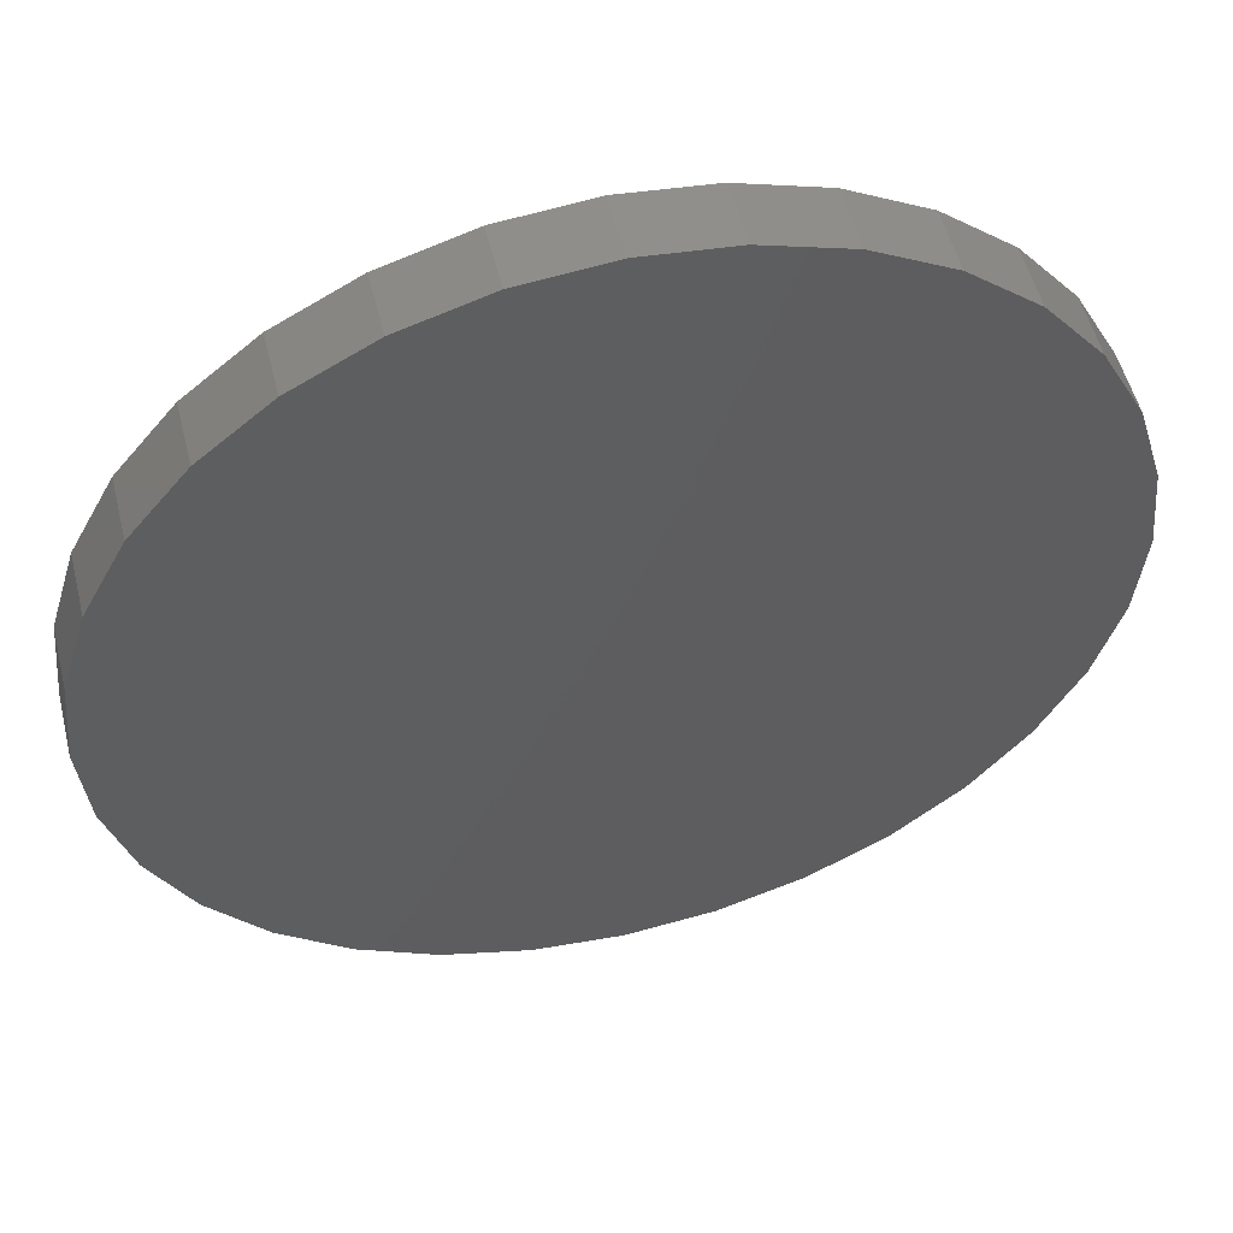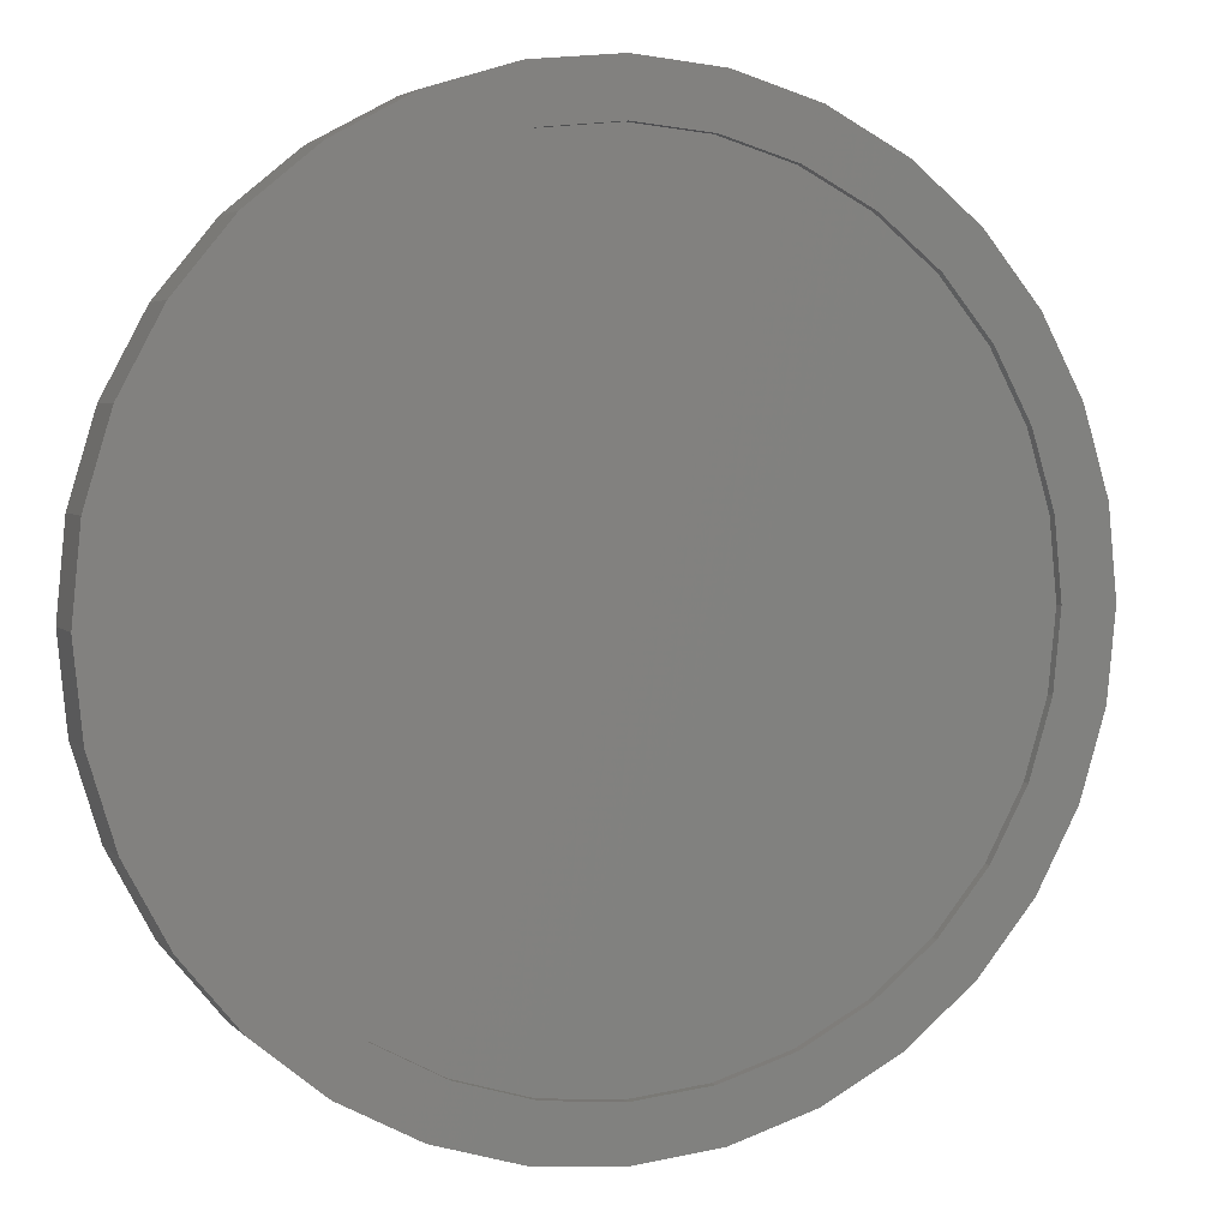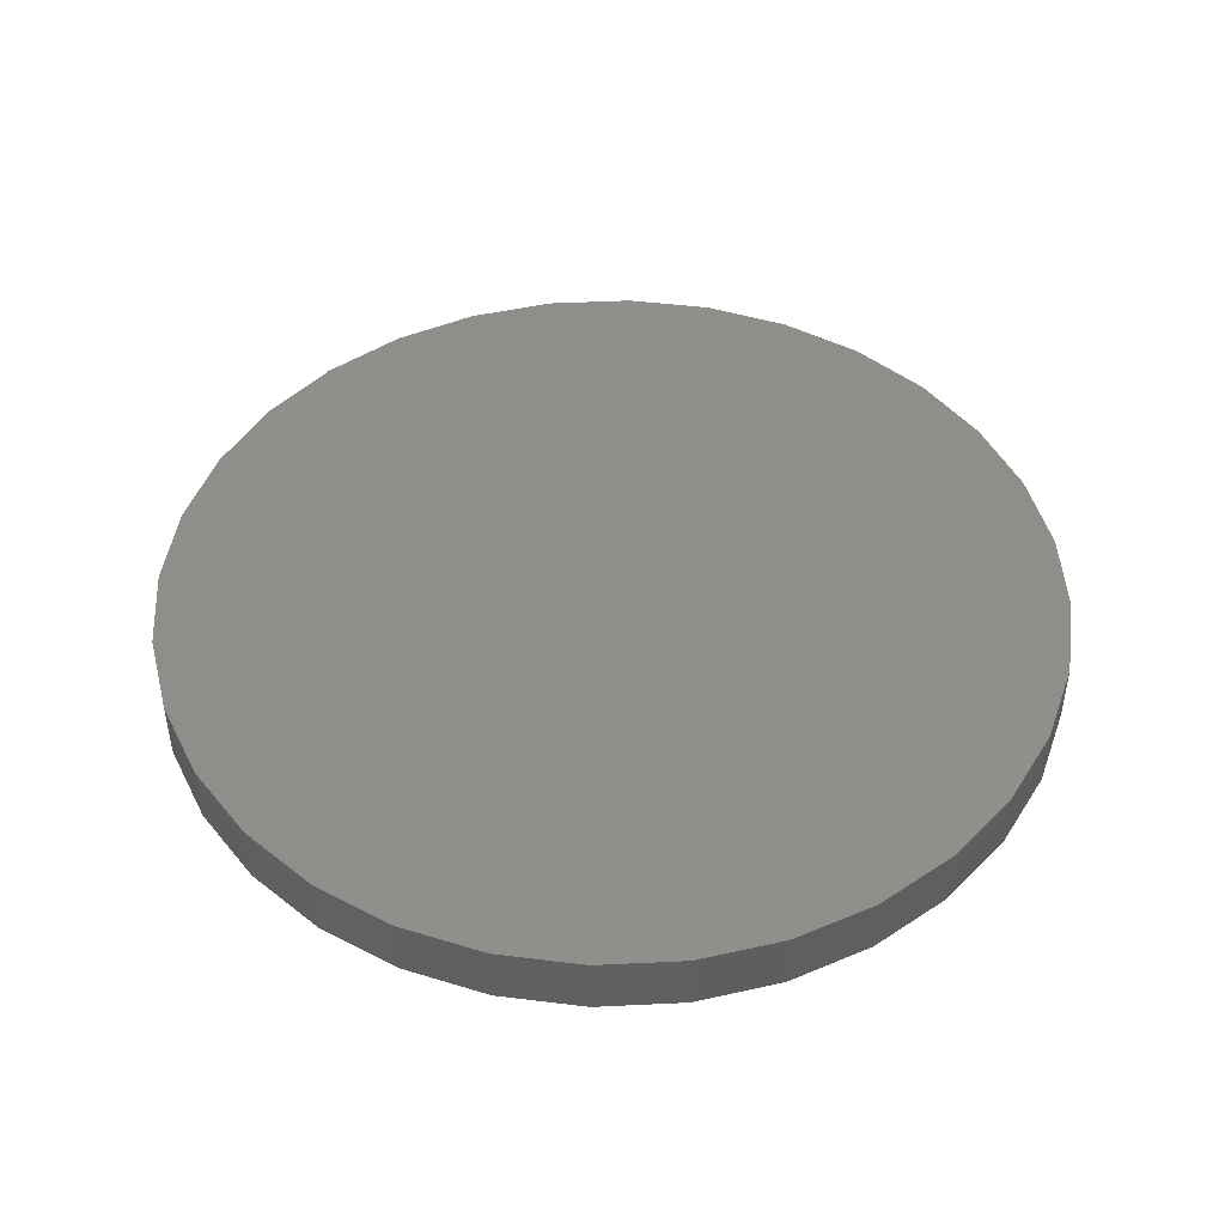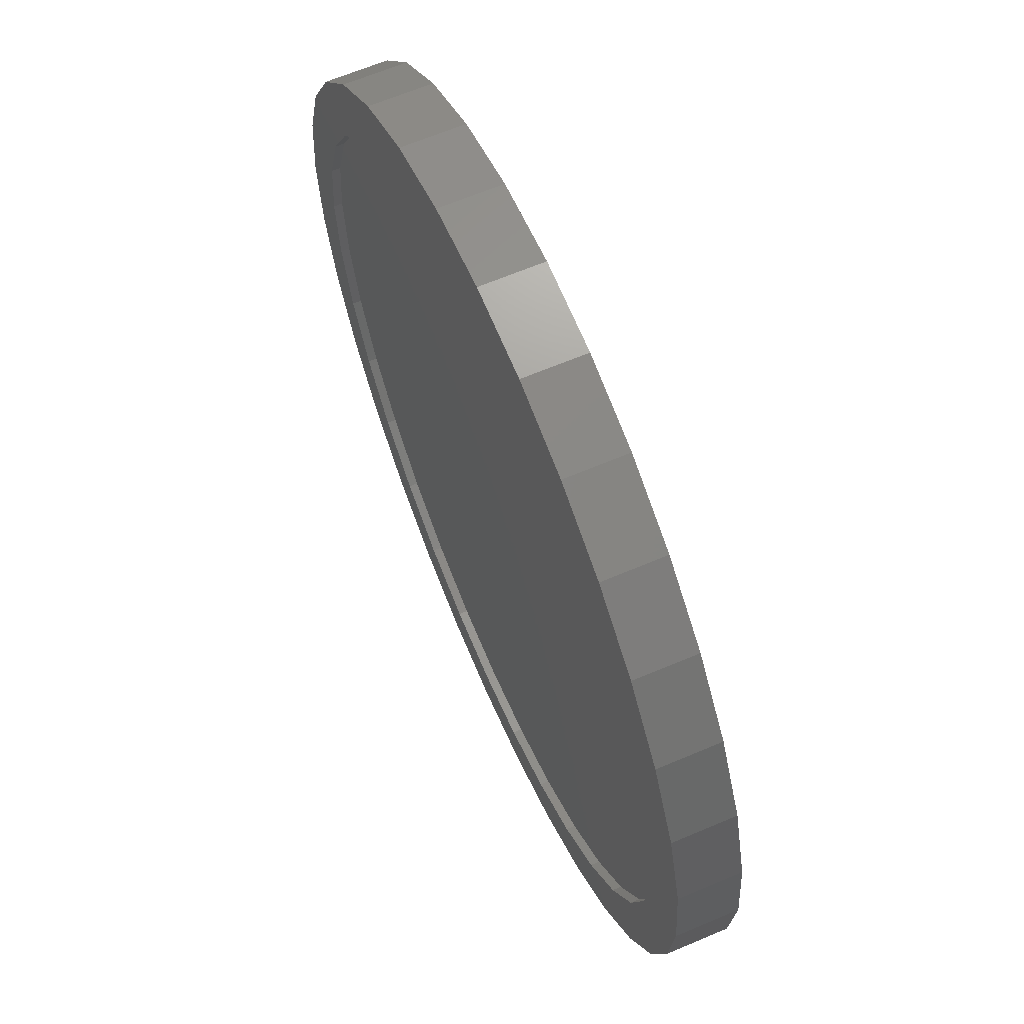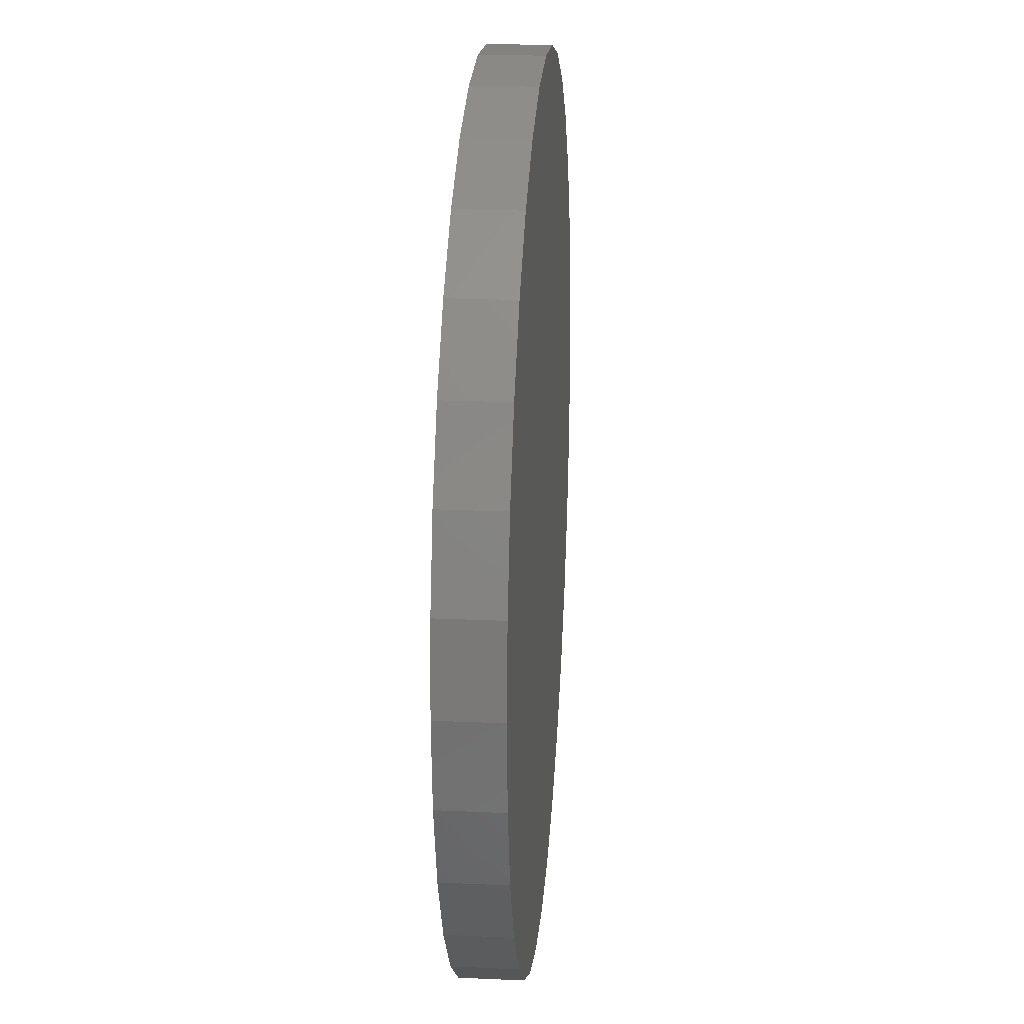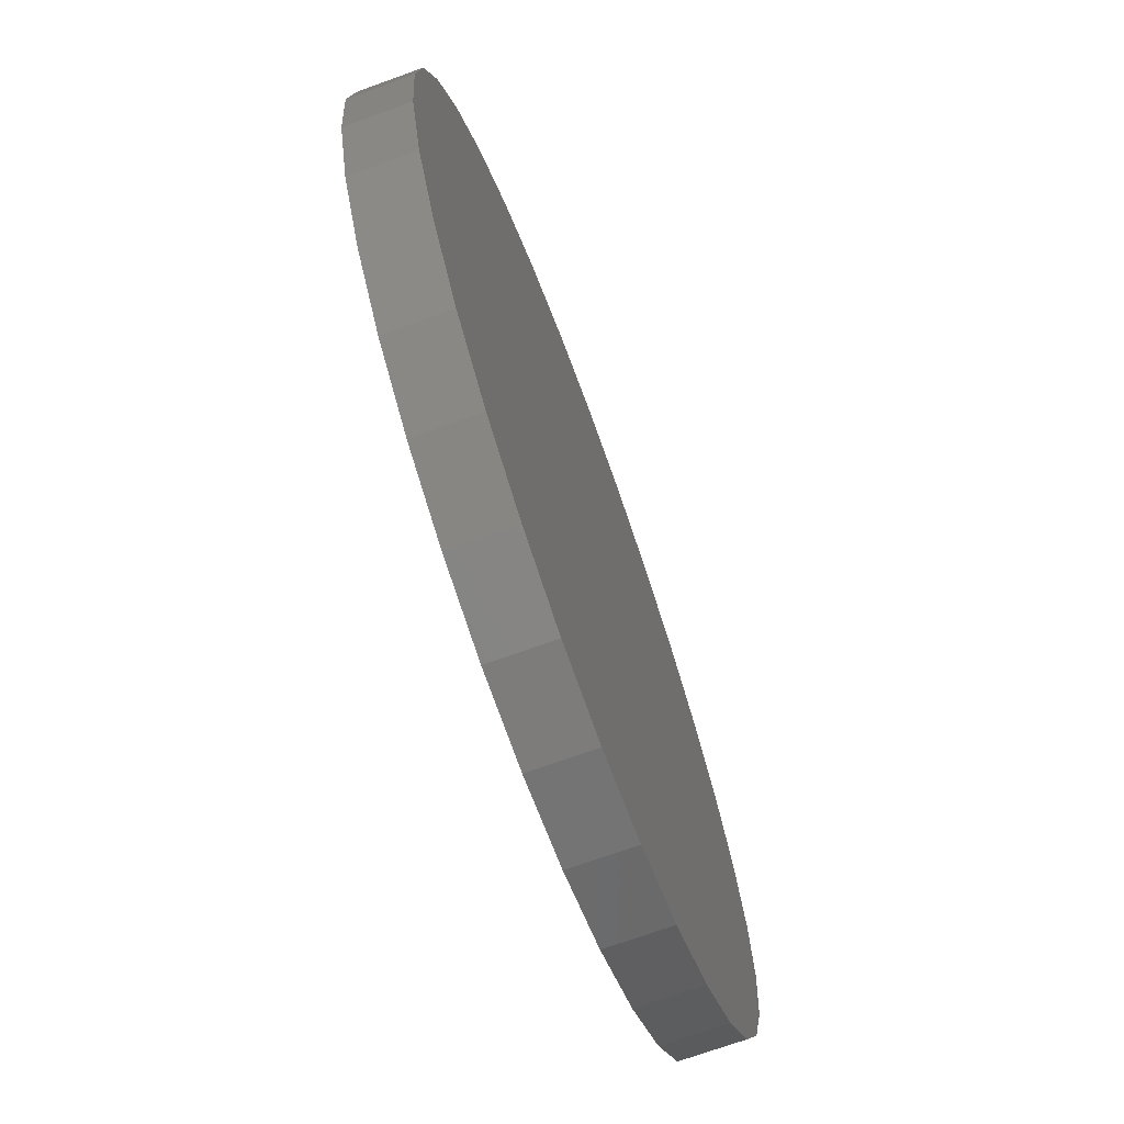
<metadata>
{"format":"stl","ext":"stl","renderer":"f3d","projection":"perspective","resolution":1024,"background":"white","views":[{"elev":53.0,"azim":-13.9,"up":"+Y"},{"elev":4.1,"azim":159.0,"up":"+Y"},{"elev":46.3,"azim":148.7,"up":"+Z"},{"elev":64.4,"azim":-113.2,"up":"+Y"},{"elev":22.4,"azim":-85.5,"up":"+Y"},{"elev":-71.0,"azim":-70.1,"up":"+Y"}]}
</metadata>
<code>
# stl→obj: 128 verts, 252 faces
v -0.5703 0.3863 0
v -0.6483 0.4384 0
v -0.4838 0.4917 0
v 0.1436 0.682 0
v 0.007895 0.6954 0
v 0.3099 0.7291 0
v 0.1618 0.774 0
v 0.007895 0.7891 0
v -0.2941 0.7291 0
v -0.1461 0.774 0
v -0.1278 0.682 0
v -0.2582 0.6425 0
v -0.4305 0.6561 0
v -0.3784 0.5782 0
v -0.5501 0.558 0
v -0.3784 -0.5782 0
v -0.5501 -0.558 0
v -0.4838 -0.4917 0
v -0.6483 -0.4384 0
v -0.5703 -0.3863 0
v -0.7212 -0.302 0
v -0.6346 -0.2661 0
v -0.7661 -0.154 0
v -0.6741 -0.1357 0
v -0.7812 4.471e-16 0
v -0.6875 3.94e-16 0
v -0.7661 0.154 0
v -0.6741 0.1357 0
v -0.7212 0.302 0
v -0.6346 0.2661 0
v 0.007895 -0.6954 0
v -0.2941 -0.7291 0
v -0.1278 -0.682 0
v -0.4305 -0.6561 0
v -0.2582 -0.6425 0
v 0.1618 -0.774 0
v 0.007895 -0.7891 0
v 0.3099 -0.7291 0
v -0.1461 -0.774 0
v 0.5861 0.3863 0
v 0.4996 0.4917 0
v 0.664 0.4384 0
v 0.3942 0.5782 0
v 0.5659 0.558 0
v 0.274 0.6425 0
v 0.4463 0.6561 0
v 0.3942 -0.5782 0
v 0.4996 -0.4917 0
v 0.5659 -0.558 0
v 0.5861 -0.3863 0
v 0.664 -0.4384 0
v 0.6504 -0.2661 0
v 0.737 -0.302 0
v 0.6899 -0.1357 0
v 0.7819 -0.154 0
v 0.7033 0 0
v 0.797 -8.942e-16 0
v 0.6899 0.1357 0
v 0.7819 0.154 0
v 0.6504 0.2661 0
v 0.737 0.302 0
v 0.1436 -0.682 0
v 0.274 -0.6425 0
v 0.4463 -0.6561 0
v 0.1436 -0.682 0.01562
v 0.274 -0.6425 0.01562
v 0.3942 -0.5782 0.01562
v 0.4996 -0.4917 0.01562
v 0.5861 -0.3863 0.01562
v 0.6504 -0.2661 0.01562
v 0.6899 -0.1357 0.01562
v 0.7033 0 0.01562
v 0.007895 -0.6954 0.01562
v -0.1278 -0.682 0.01562
v -0.2582 -0.6425 0.01562
v -0.3784 -0.5782 0.01562
v -0.4838 -0.4917 0.01562
v -0.5703 -0.3863 0.01562
v -0.6346 -0.2661 0.01562
v -0.6741 -0.1357 0.01562
v -0.6875 3.94e-16 0.01562
v -0.1278 0.682 0.01562
v -0.2582 0.6425 0.01562
v -0.3784 0.5782 0.01562
v -0.4838 0.4917 0.01562
v -0.5703 0.3863 0.01562
v -0.6346 0.2661 0.01562
v -0.6741 0.1357 0.01562
v 0.007895 0.6954 0.01562
v 0.1436 0.682 0.01562
v 0.274 0.6425 0.01562
v 0.3942 0.5782 0.01562
v 0.4996 0.4917 0.01562
v 0.5861 0.3863 0.01562
v 0.6504 0.2661 0.01562
v 0.6899 0.1357 0.01562
v 0.797 0 0.1094
v 0.7819 -0.154 0.1094
v 0.737 -0.302 0.1094
v 0.664 -0.4384 0.1094
v 0.5659 -0.558 0.1094
v 0.4463 -0.6561 0.1094
v 0.3099 -0.7291 0.1094
v 0.1618 -0.774 0.1094
v 0.007895 -0.7891 0.1094
v -0.1461 -0.774 0.1094
v -0.2941 -0.7291 0.1094
v -0.4305 -0.6561 0.1094
v -0.5501 -0.558 0.1094
v -0.6483 -0.4384 0.1094
v -0.7212 -0.302 0.1094
v -0.7661 -0.154 0.1094
v -0.7812 4.471e-16 0.1094
v -0.7661 0.154 0.1094
v -0.7212 0.302 0.1094
v -0.6483 0.4384 0.1094
v -0.5501 0.558 0.1094
v -0.4305 0.6561 0.1094
v -0.2941 0.7291 0.1094
v -0.1461 0.774 0.1094
v 0.007895 0.7891 0.1094
v 0.1618 0.774 0.1094
v 0.3099 0.7291 0.1094
v 0.4463 0.6561 0.1094
v 0.5659 0.558 0.1094
v 0.664 0.4384 0.1094
v 0.737 0.302 0.1094
v 0.7819 0.154 0.1094
f 1 2 3
f 4 5 6
f 6 5 7
f 7 5 8
f 5 9 8
f 8 9 10
f 5 11 9
f 9 11 12
f 9 12 13
f 13 12 14
f 13 14 15
f 15 14 3
f 15 3 2
f 16 17 18
f 18 17 19
f 18 19 20
f 20 19 21
f 20 21 22
f 22 21 23
f 22 23 24
f 24 23 25
f 24 25 26
f 26 25 27
f 26 27 28
f 28 27 29
f 28 29 30
f 30 29 2
f 30 2 1
f 31 32 33
f 33 32 34
f 33 34 35
f 35 34 17
f 35 17 16
f 36 37 38
f 38 37 31
f 37 39 31
f 31 39 32
f 40 41 42
f 42 41 43
f 42 43 44
f 44 43 45
f 44 45 46
f 46 45 4
f 46 4 6
f 47 48 49
f 49 48 50
f 49 50 51
f 51 50 52
f 51 52 53
f 53 52 54
f 53 54 55
f 55 54 56
f 55 56 57
f 57 56 58
f 57 58 59
f 59 58 60
f 59 60 61
f 61 60 40
f 61 40 42
f 31 62 38
f 38 62 63
f 38 63 64
f 64 63 47
f 64 47 49
f 31 65 62
f 62 65 66
f 62 66 63
f 63 66 67
f 63 67 47
f 47 67 68
f 47 68 48
f 48 68 69
f 48 69 50
f 50 69 70
f 50 70 52
f 52 70 71
f 52 71 54
f 54 71 72
f 54 72 56
f 65 31 73
f 73 31 33
f 73 33 74
f 74 33 35
f 74 35 75
f 75 35 16
f 75 16 76
f 76 16 18
f 76 18 77
f 77 18 20
f 77 20 78
f 78 20 22
f 78 22 79
f 79 22 24
f 79 24 80
f 80 24 26
f 80 26 81
f 5 82 11
f 11 82 83
f 11 83 12
f 12 83 84
f 12 84 14
f 14 84 85
f 14 85 3
f 3 85 86
f 3 86 1
f 1 86 87
f 1 87 30
f 30 87 88
f 30 88 28
f 28 88 81
f 28 81 26
f 82 5 89
f 89 5 4
f 89 4 90
f 90 4 45
f 90 45 91
f 91 45 43
f 91 43 92
f 92 43 41
f 92 41 93
f 93 41 40
f 93 40 94
f 94 40 60
f 94 60 95
f 95 60 58
f 95 58 96
f 96 58 56
f 96 56 72
f 57 97 55
f 55 97 98
f 55 98 53
f 53 98 99
f 53 99 51
f 51 99 100
f 51 100 49
f 49 100 101
f 49 101 64
f 64 101 102
f 64 102 38
f 38 102 103
f 38 103 36
f 36 103 104
f 36 104 37
f 37 104 105
f 37 105 39
f 39 105 106
f 39 106 32
f 32 106 107
f 32 107 34
f 34 107 108
f 34 108 17
f 17 108 109
f 17 109 19
f 19 109 110
f 19 110 21
f 21 110 111
f 21 111 23
f 23 111 112
f 23 112 25
f 25 112 113
f 25 113 27
f 27 113 114
f 27 114 29
f 29 114 115
f 29 115 2
f 2 115 116
f 2 116 15
f 15 116 117
f 15 117 13
f 13 117 118
f 13 118 9
f 9 118 119
f 9 119 10
f 10 119 120
f 10 120 8
f 8 120 121
f 8 121 7
f 7 121 122
f 7 122 6
f 6 122 123
f 6 123 46
f 46 123 124
f 46 124 44
f 44 124 125
f 44 125 42
f 42 125 126
f 42 126 61
f 61 126 127
f 61 127 59
f 59 127 128
f 59 128 57
f 57 128 97
f 120 122 121
f 122 120 123
f 123 120 119
f 123 119 124
f 124 119 118
f 124 118 125
f 125 118 117
f 125 117 126
f 126 117 116
f 126 116 127
f 127 116 115
f 127 115 128
f 128 115 114
f 128 114 97
f 97 114 113
f 97 113 98
f 98 113 112
f 98 112 99
f 99 112 111
f 99 111 100
f 100 111 110
f 100 110 101
f 101 110 109
f 101 109 102
f 102 109 108
f 102 108 103
f 103 108 107
f 103 107 104
f 104 107 106
f 104 106 105
f 71 96 72
f 81 88 80
f 80 88 87
f 80 87 79
f 79 87 86
f 79 86 78
f 78 86 85
f 78 85 77
f 77 85 84
f 77 84 76
f 76 84 83
f 76 83 75
f 75 83 82
f 75 82 74
f 74 82 89
f 74 89 73
f 73 89 90
f 73 90 65
f 65 90 91
f 65 91 66
f 66 91 92
f 66 92 67
f 67 92 93
f 67 93 68
f 68 93 94
f 68 94 69
f 69 94 95
f 69 95 70
f 70 95 96
f 70 96 71

</code>
